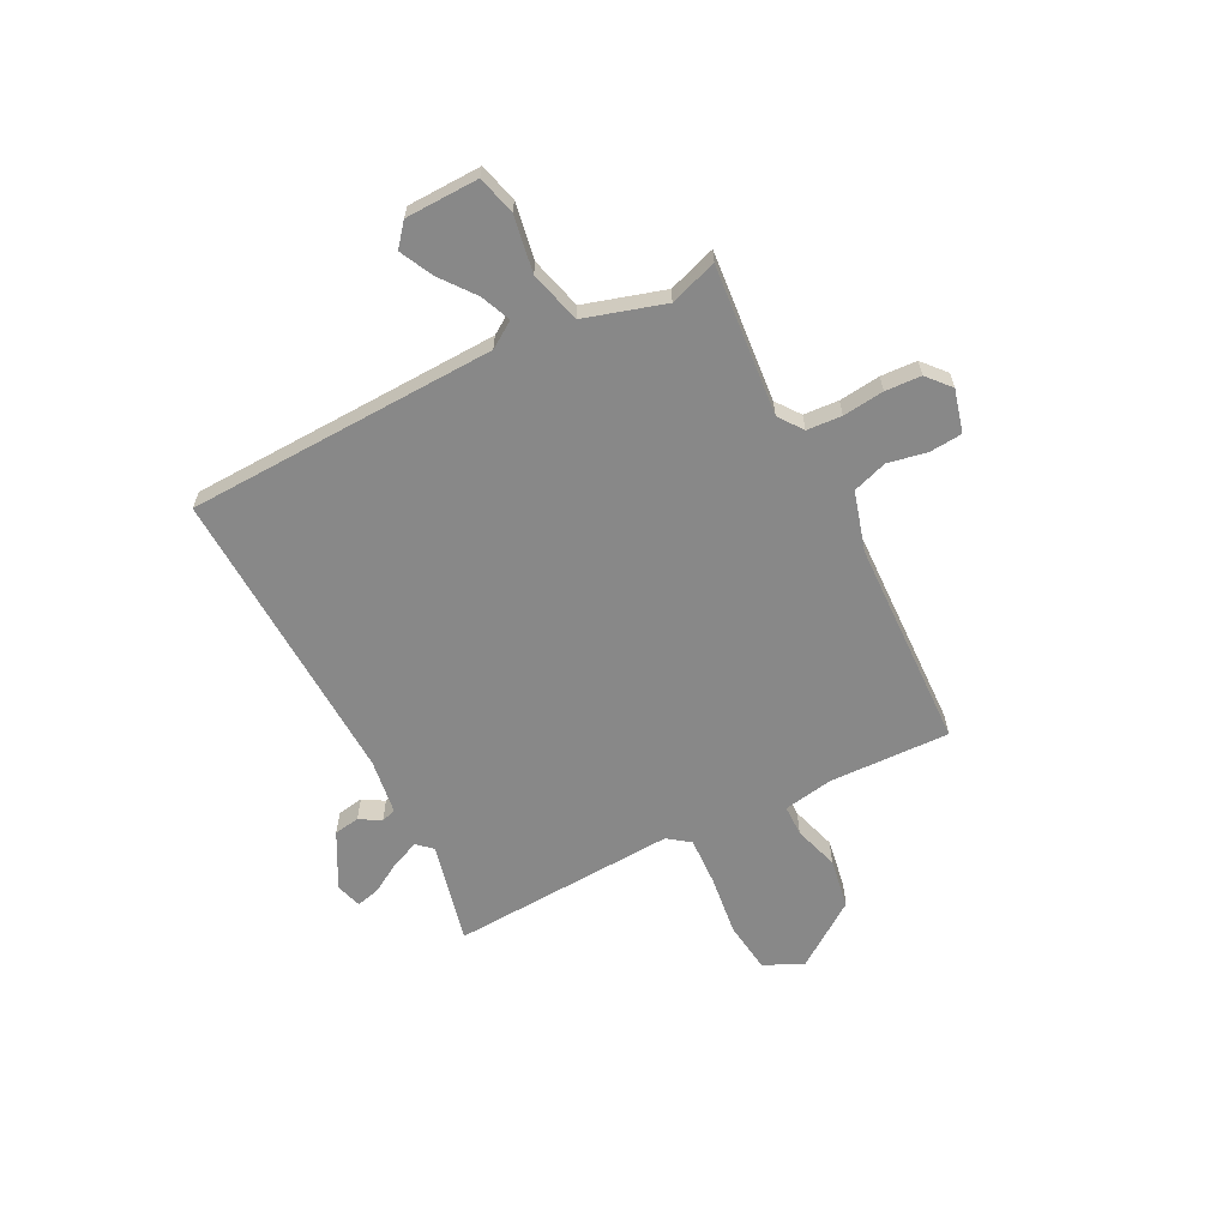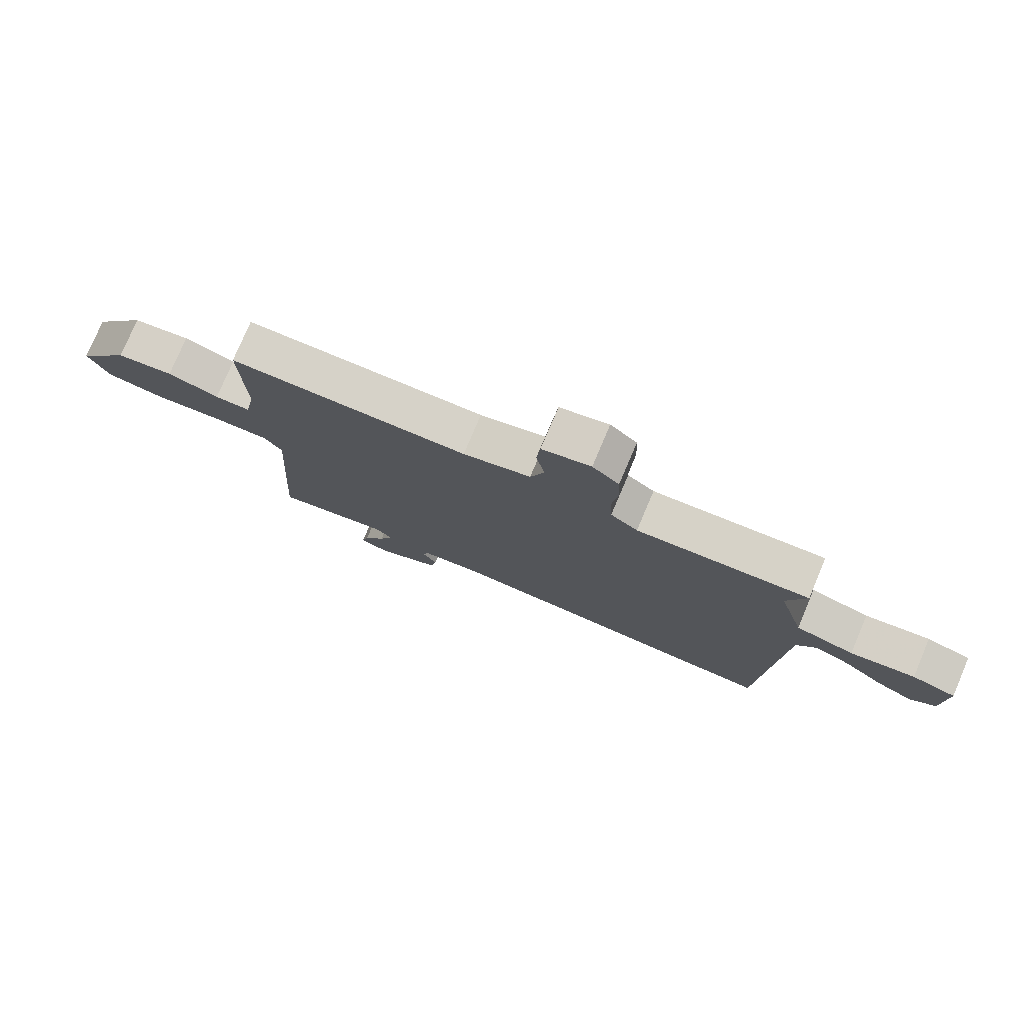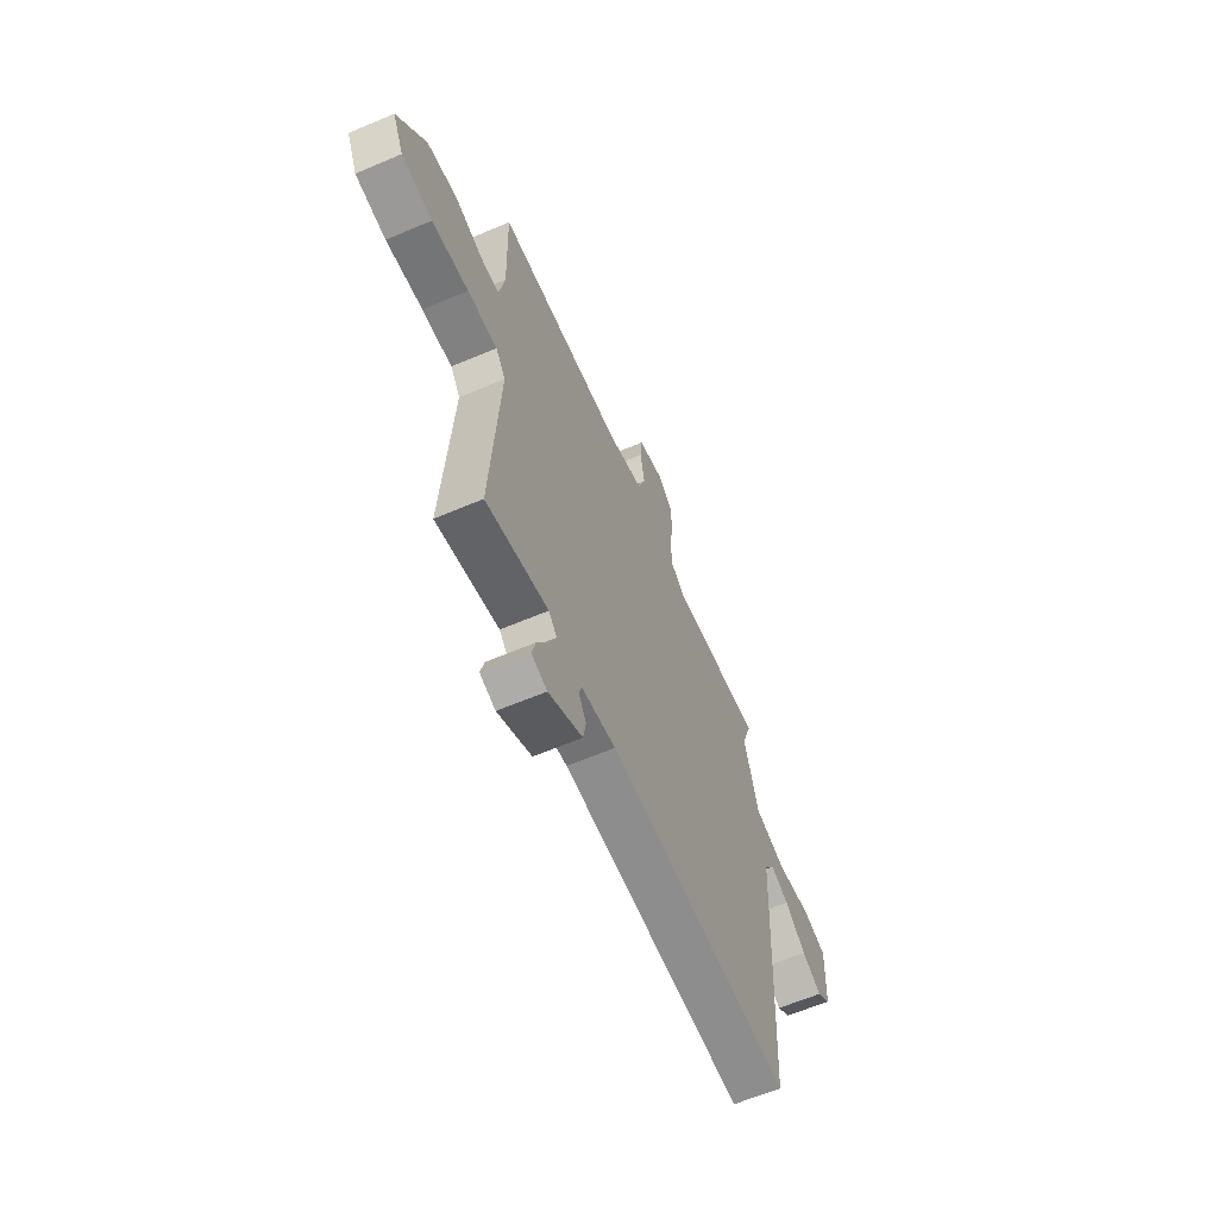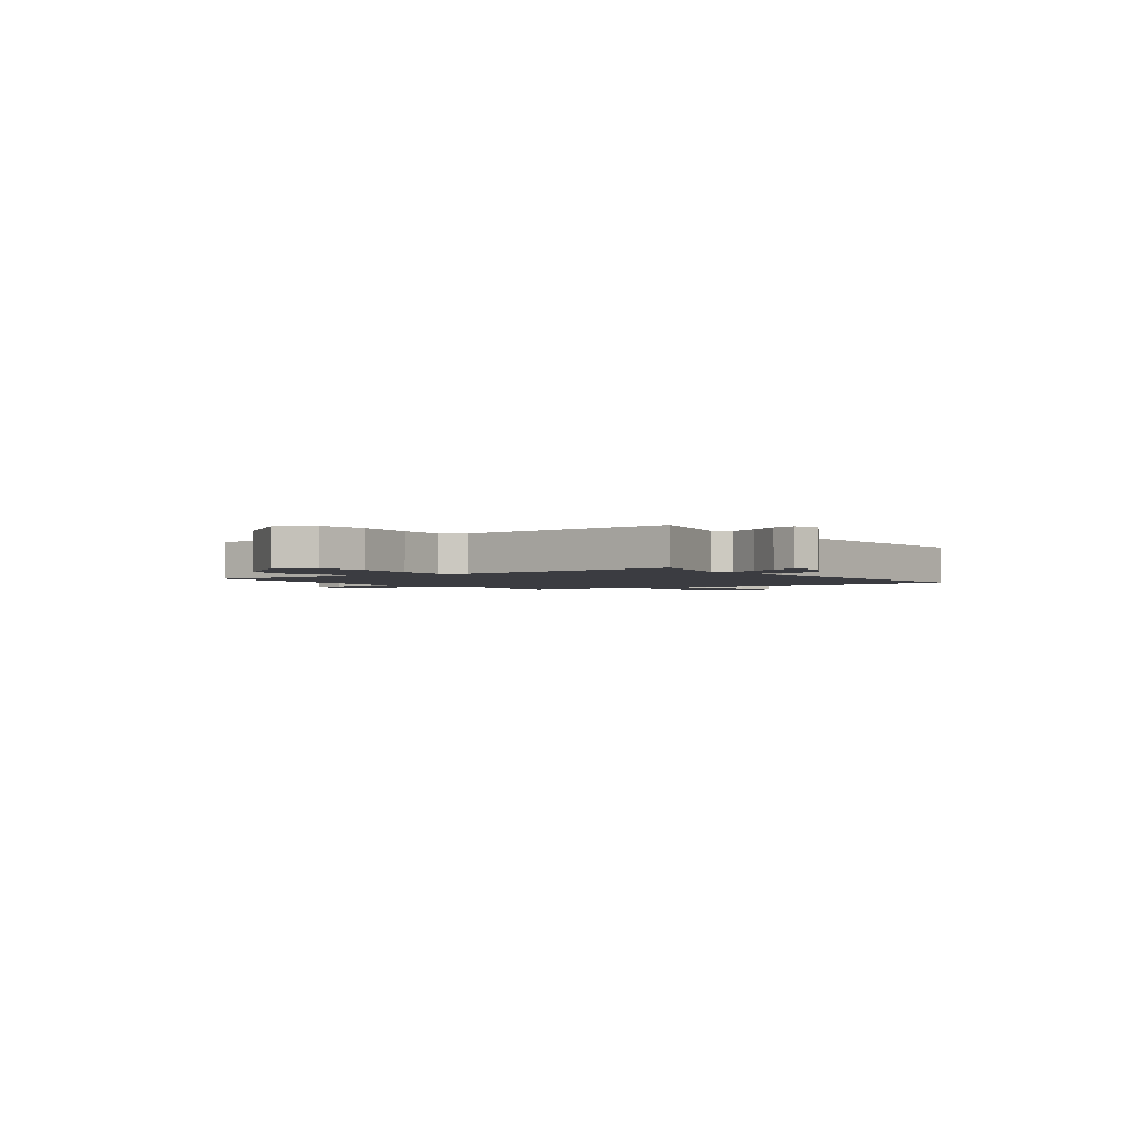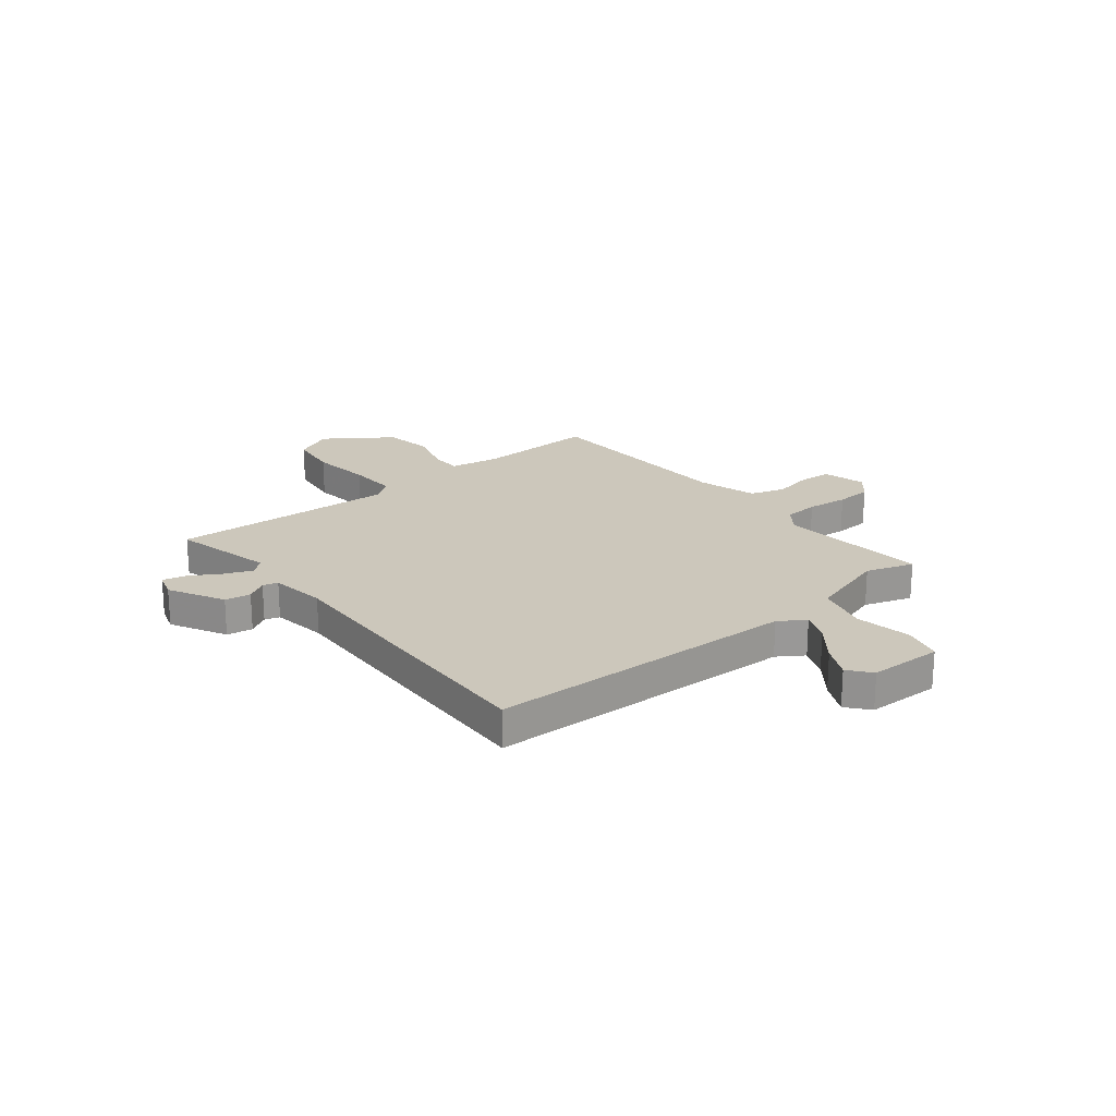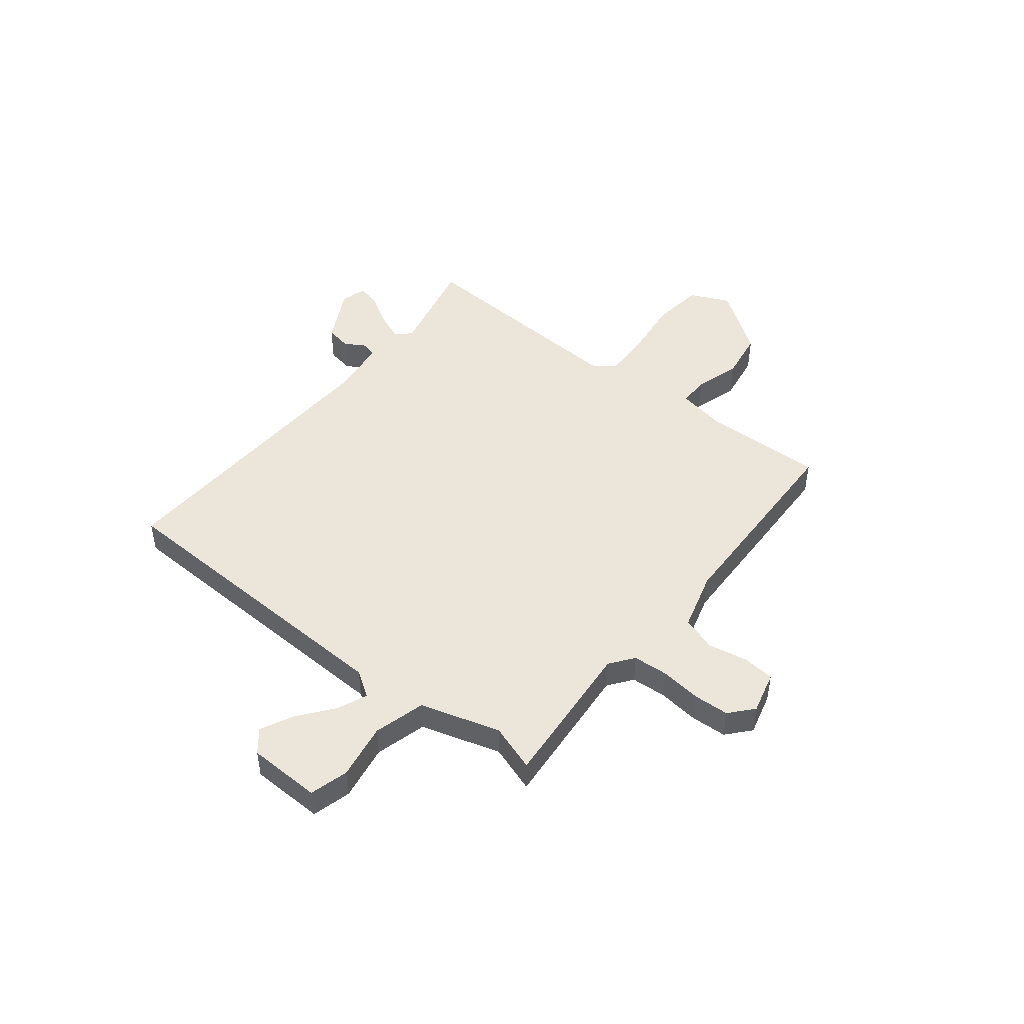
<metadata>
{"format":"obj","ext":"obj","renderer":"f3d","projection":"perspective","resolution":1024,"background":"white","views":[{"elev":-62.9,"azim":-63.6,"up":"+Y"},{"elev":77.6,"azim":-157.0,"up":"+Z"},{"elev":-62.1,"azim":113.4,"up":"+Z"},{"elev":-2.2,"azim":125.7,"up":"+Y"},{"elev":21.7,"azim":-129.7,"up":"+Y"},{"elev":47.1,"azim":-52.0,"up":"+Y"}]}
</metadata>
<code>
v -0.5 0.07 0.5
v -0.207 0.07 0.477
v -0.161 0.07 0.512
v -0.157 0.07 0.58
v -0.167 0.07 0.66
v -0.164 0.07 0.73
v -0.119 0.07 0.77
v -0.036 0.07 0.749
v -0.03 0.07 0.686
v -0.044 0.07 0.609
v -0.021 0.07 0.542
v 0.094 0.07 0.51
v 0.5 0.07 0.5
v 0.495 0.07 0.265
v 0.513 0.07 0.169
v 0.573 0.07 0.169
v 0.66 0.07 0.197
v 0.757 0.07 0.182
v 0.848 0.07 0.056
v 0.813 0.07 -0.02
v 0.715 0.07 -0.034
v 0.598 0.07 -0.021
v 0.503 0.07 -0.018
v 0.472 0.07 -0.061
v 0.5 0.07 -0.5
v 0.302 0.07 -0.456
v 0.276 0.07 -0.485
v 0.299 0.07 -0.539
v 0.335 0.07 -0.598
v 0.347 0.07 -0.644
v 0.297 0.07 -0.66
v 0.189 0.07 -0.604
v 0.18 0.07 -0.554
v 0.204 0.07 -0.513
v 0.195 0.07 -0.484
v 0.086 0.07 -0.47
v -0.5 0.07 -0.5
v -0.527 0.07 0.103
v -0.561 0.07 0.153
v -0.619 0.07 0.128
v -0.686 0.07 0.075
v -0.749 0.07 0.043
v -0.793 0.07 0.078
v -0.798 0.07 0.221
v -0.723 0.07 0.242
v -0.613 0.07 0.224
v -0.513 0.07 0.252
v -0.468 0.07 0.408
v -0.5 0 0.5
v -0.207 0 0.477
v -0.161 0 0.512
v -0.157 0 0.58
v -0.167 0 0.66
v -0.164 0 0.73
v -0.119 0 0.77
v -0.036 0 0.749
v -0.03 0 0.686
v -0.044 0 0.609
v -0.021 0 0.542
v 0.094 0 0.51
v 0.5 0 0.5
v 0.495 0 0.265
v 0.513 0 0.169
v 0.573 0 0.169
v 0.66 0 0.197
v 0.757 0 0.182
v 0.848 0 0.056
v 0.813 0 -0.02
v 0.715 0 -0.034
v 0.598 0 -0.021
v 0.503 0 -0.018
v 0.472 0 -0.061
v 0.5 0 -0.5
v 0.302 0 -0.456
v 0.276 0 -0.485
v 0.299 0 -0.539
v 0.335 0 -0.598
v 0.347 0 -0.644
v 0.297 0 -0.66
v 0.189 0 -0.604
v 0.18 0 -0.554
v 0.204 0 -0.513
v 0.195 0 -0.484
v 0.086 0 -0.47
v -0.5 0 -0.5
v -0.527 0 0.103
v -0.561 0 0.153
v -0.619 0 0.128
v -0.686 0 0.075
v -0.749 0 0.043
v -0.793 0 0.078
v -0.798 0 0.221
v -0.723 0 0.242
v -0.613 0 0.224
v -0.513 0 0.252
v -0.468 0 0.408
f 44 45 46
f 43 44 46
f 42 43 46
f 41 42 46
f 40 41 46
f 39 40 46 47
f 38 39 47
f 38 47 48
f 37 38 48
f 36 37 48
f 32 33 34
f 31 32 34
f 30 31 34
f 29 30 34
f 28 29 34
f 27 28 34 35
f 48 1 2
f 36 48 2
f 35 36 2
f 27 35 2
f 26 27 2
f 20 21 22
f 19 20 22
f 18 19 22
f 17 18 22
f 16 17 22
f 15 16 22 23
f 14 15 23 24
f 12 13 14 24
f 8 9 10
f 7 8 10
f 6 7 10
f 5 6 10
f 4 5 10
f 3 4 10 11
f 24 25 26
f 12 24 26
f 11 12 26
f 3 11 26
f 2 3 26
f 94 93 92
f 94 92 91
f 94 91 90
f 94 90 89
f 94 89 88
f 95 94 88 87
f 95 87 86
f 96 95 86
f 96 86 85
f 96 85 84
f 82 81 80
f 82 80 79
f 82 79 78
f 82 78 77
f 82 77 76
f 83 82 76 75
f 50 49 96
f 50 96 84
f 50 84 83
f 50 83 75
f 50 75 74
f 70 69 68
f 70 68 67
f 70 67 66
f 70 66 65
f 70 65 64
f 71 70 64 63
f 72 71 63 62
f 72 62 61 60
f 58 57 56
f 58 56 55
f 58 55 54
f 58 54 53
f 58 53 52
f 59 58 52 51
f 74 73 72
f 74 72 60
f 74 60 59
f 74 59 51
f 74 51 50
f 1 49 50 2
f 2 50 51 3
f 3 51 52 4
f 4 52 53 5
f 5 53 54 6
f 6 54 55 7
f 7 55 56 8
f 8 56 57 9
f 9 57 58 10
f 10 58 59 11
f 11 59 60 12
f 12 60 61 13
f 13 61 62 14
f 14 62 63 15
f 15 63 64 16
f 16 64 65 17
f 17 65 66 18
f 18 66 67 19
f 19 67 68 20
f 20 68 69 21
f 21 69 70 22
f 22 70 71 23
f 23 71 72 24
f 24 72 73 25
f 25 73 74 26
f 26 74 75 27
f 27 75 76 28
f 28 76 77 29
f 29 77 78 30
f 30 78 79 31
f 31 79 80 32
f 32 80 81 33
f 33 81 82 34
f 34 82 83 35
f 35 83 84 36
f 36 84 85 37
f 37 85 86 38
f 38 86 87 39
f 39 87 88 40
f 40 88 89 41
f 41 89 90 42
f 42 90 91 43
f 43 91 92 44
f 44 92 93 45
f 45 93 94 46
f 46 94 95 47
f 47 95 96 48
f 48 96 49 1

</code>
